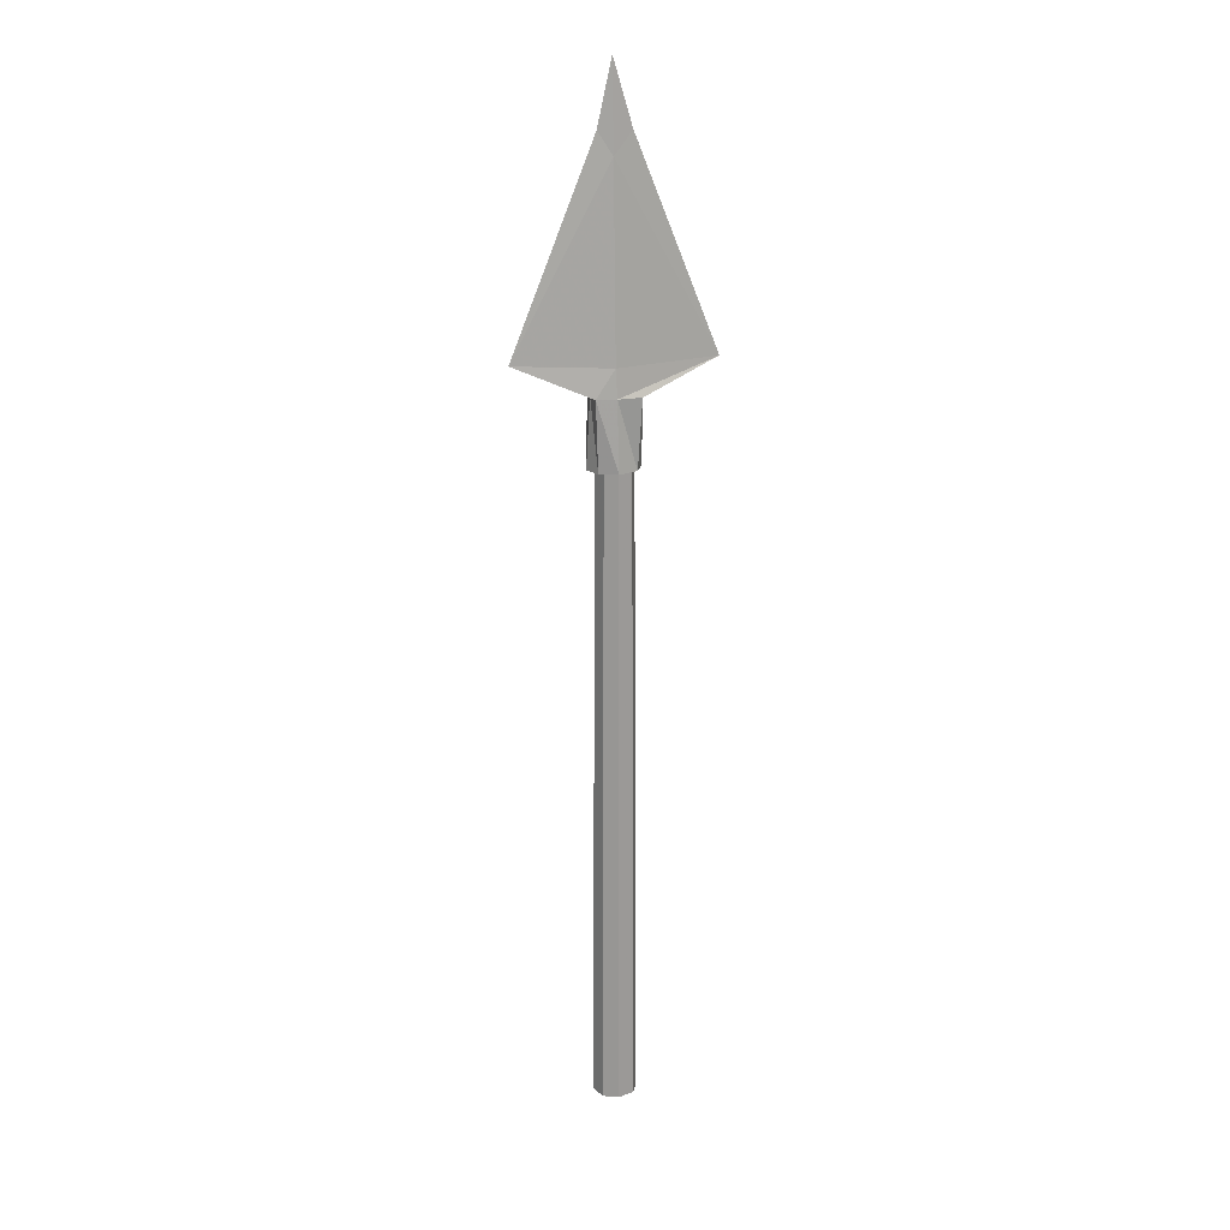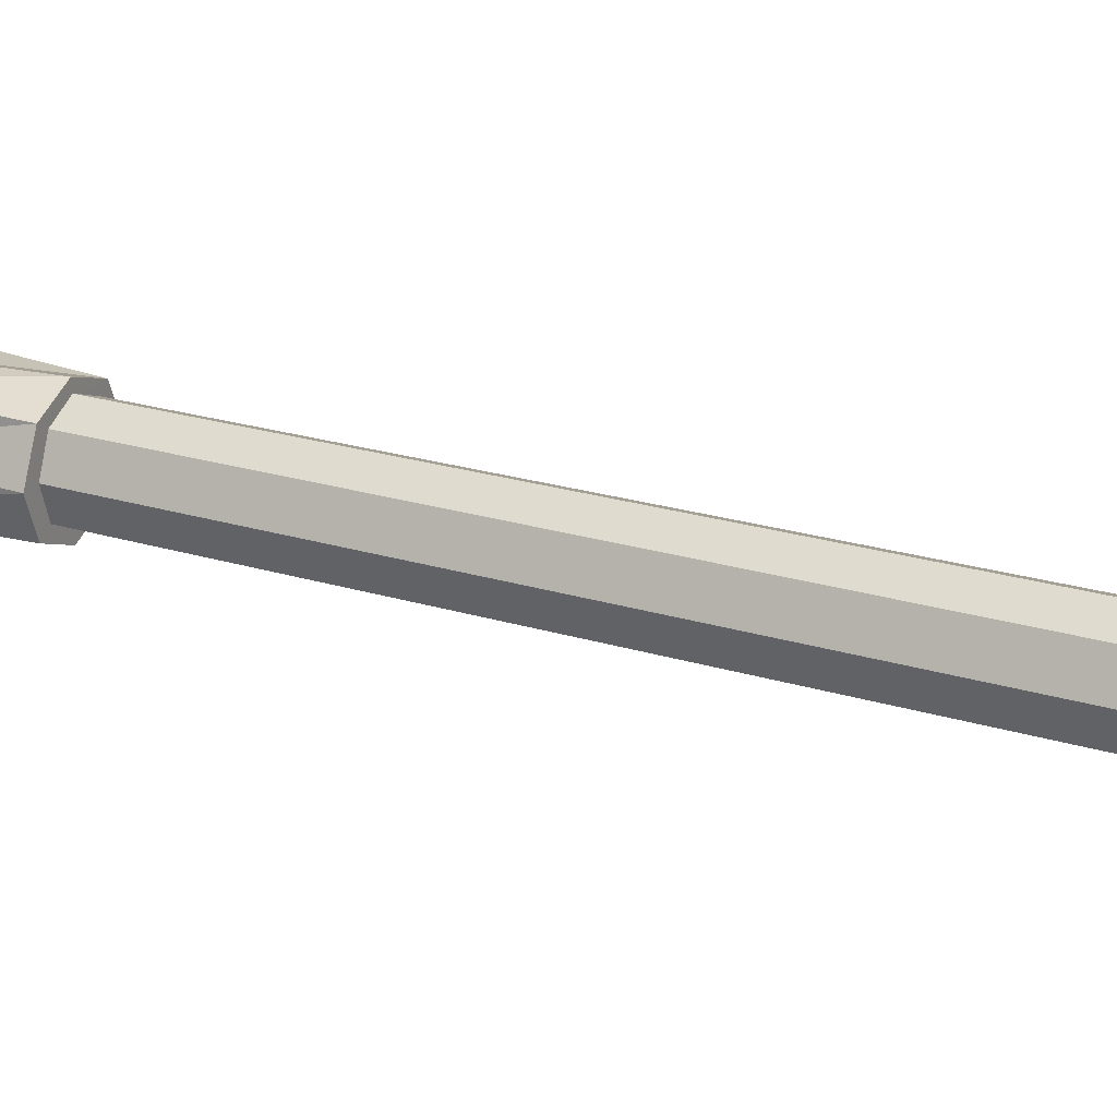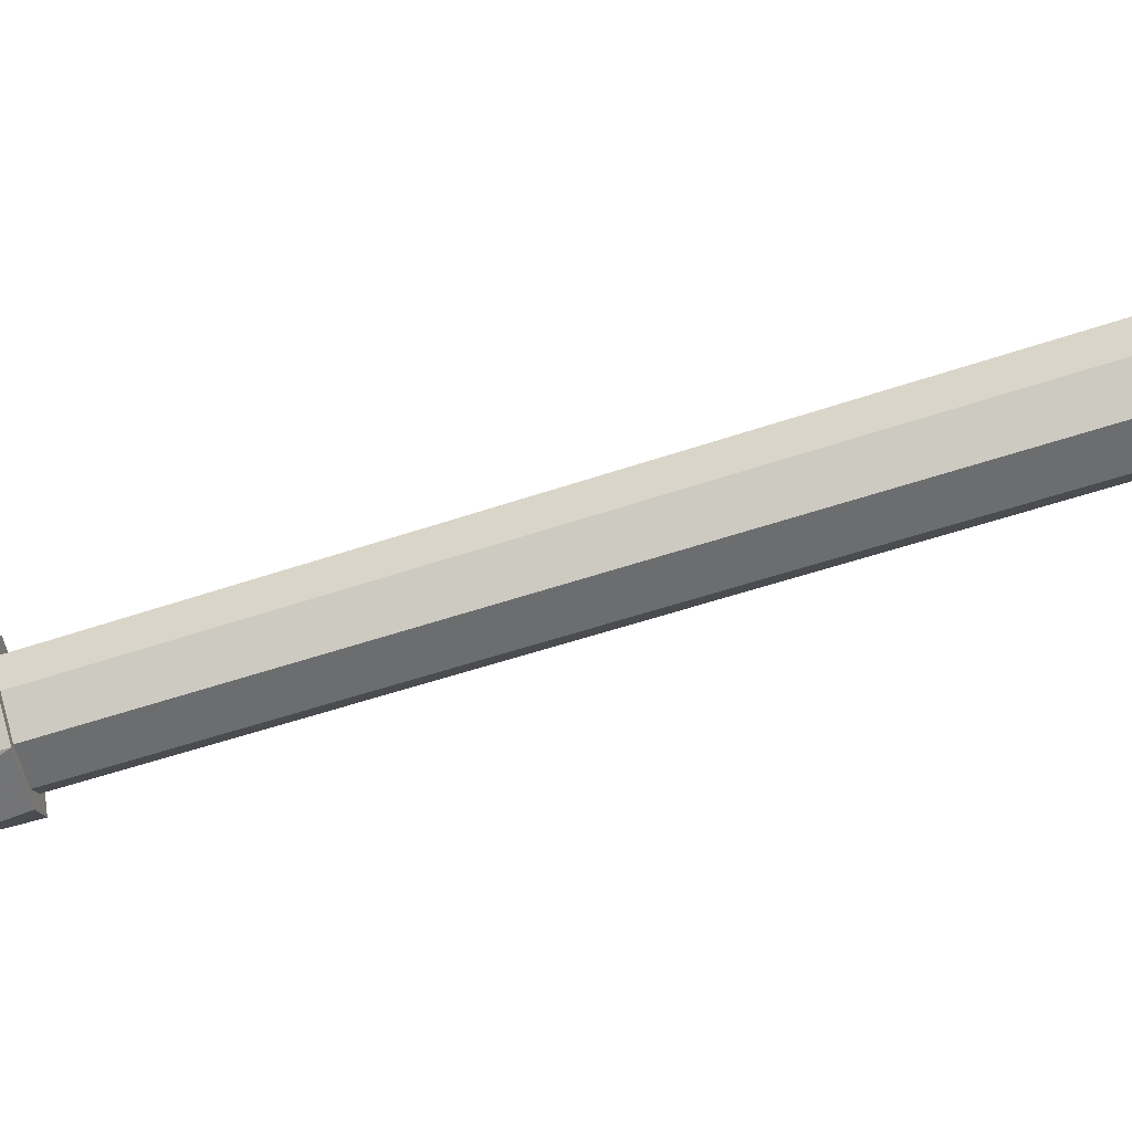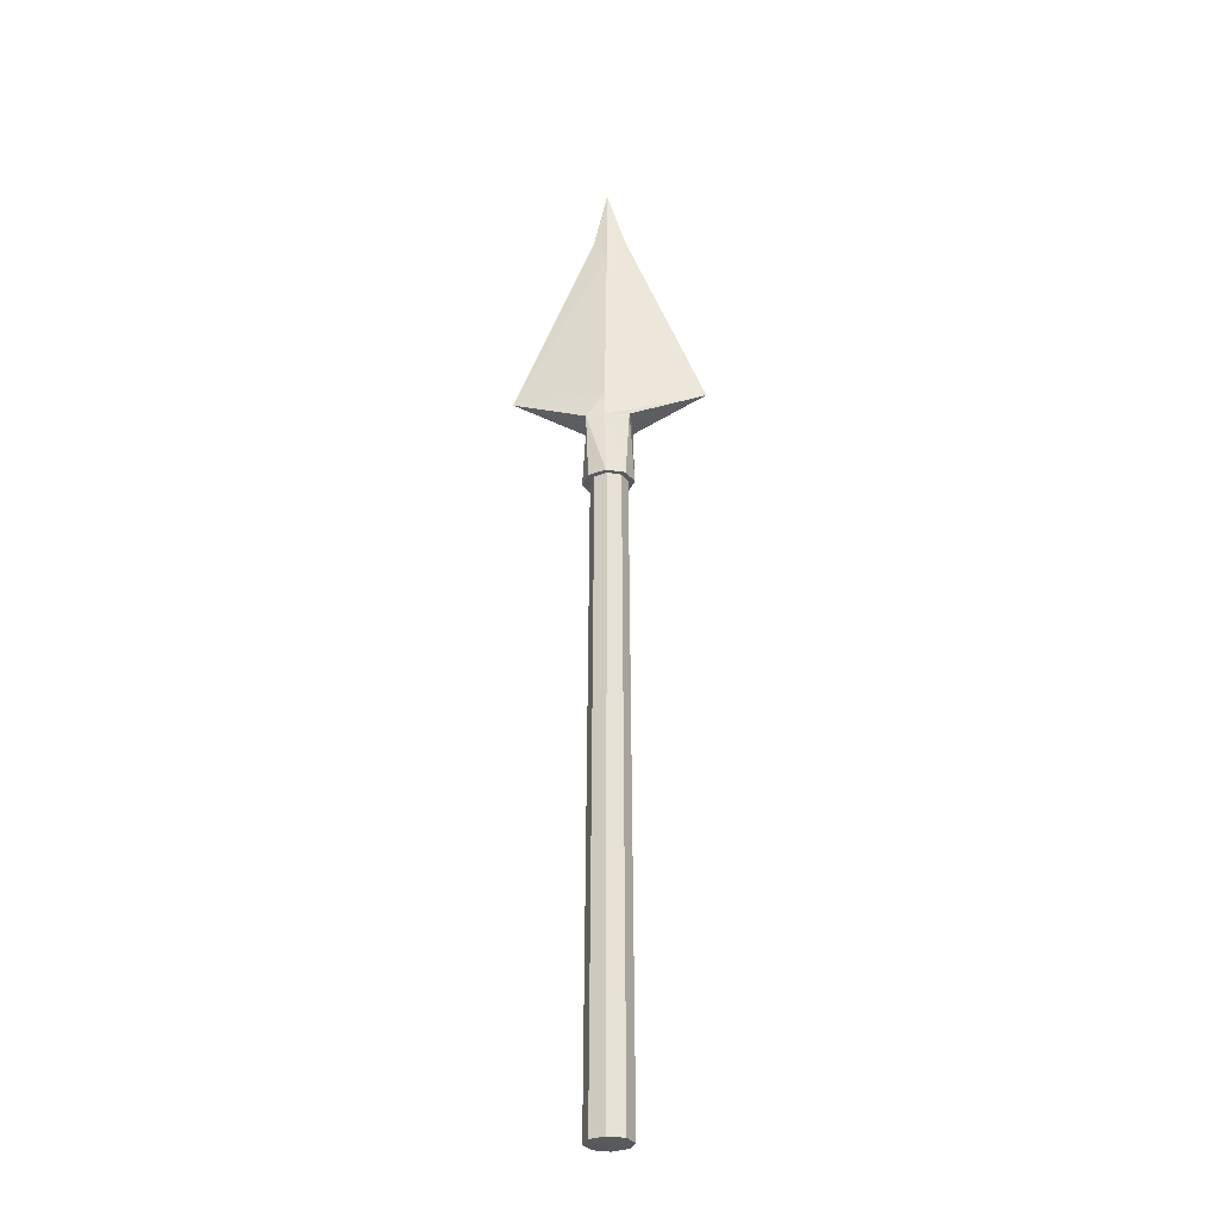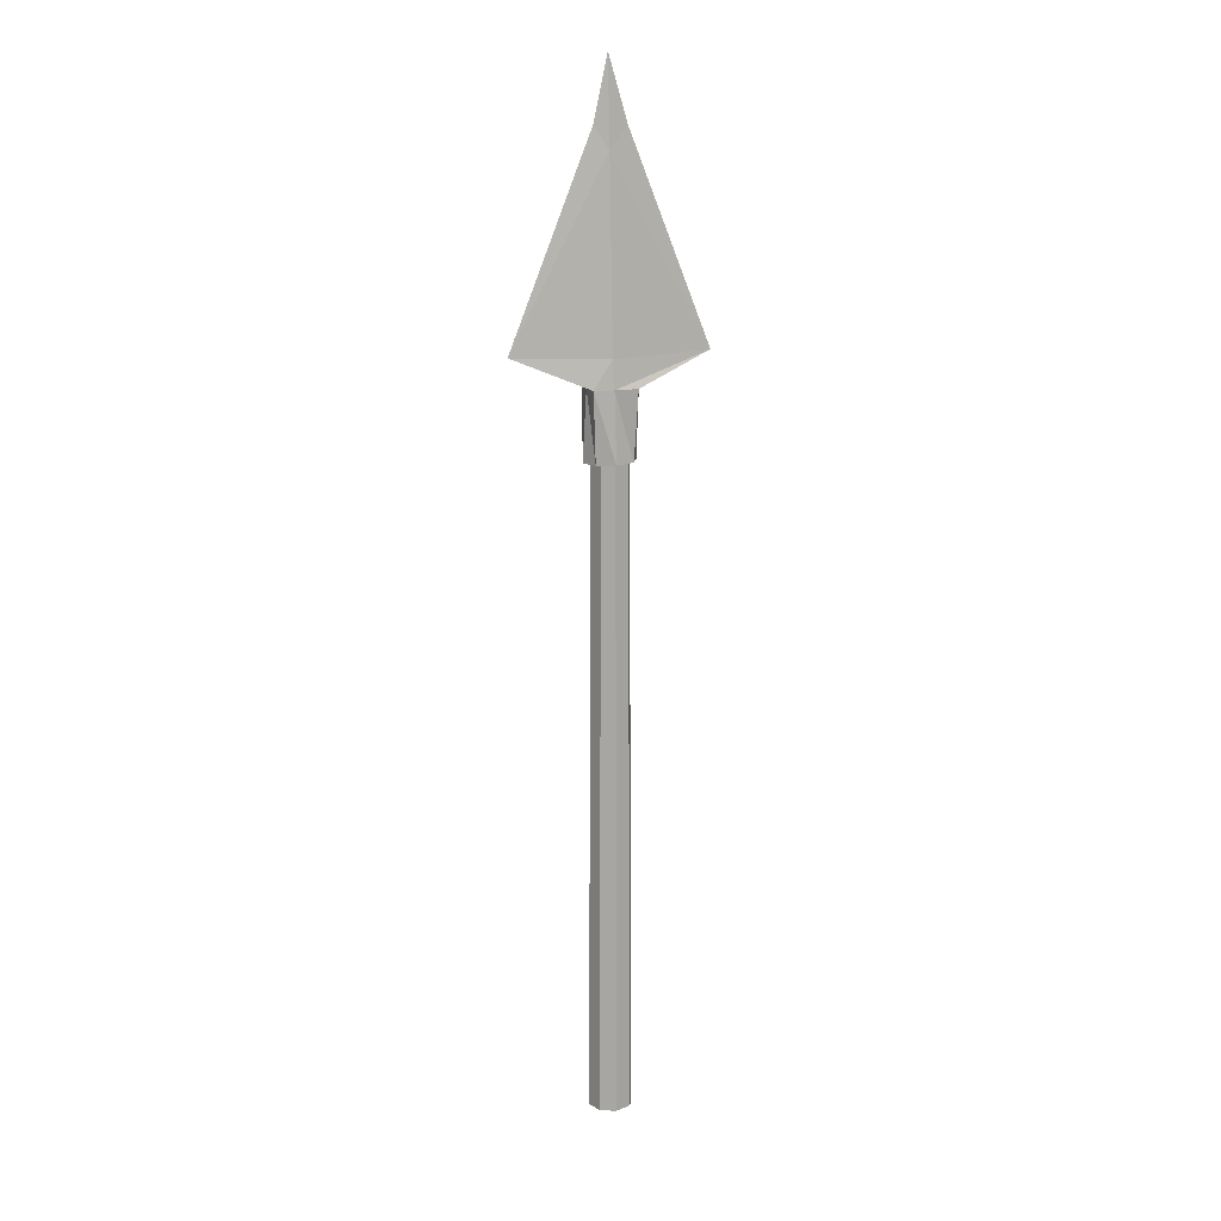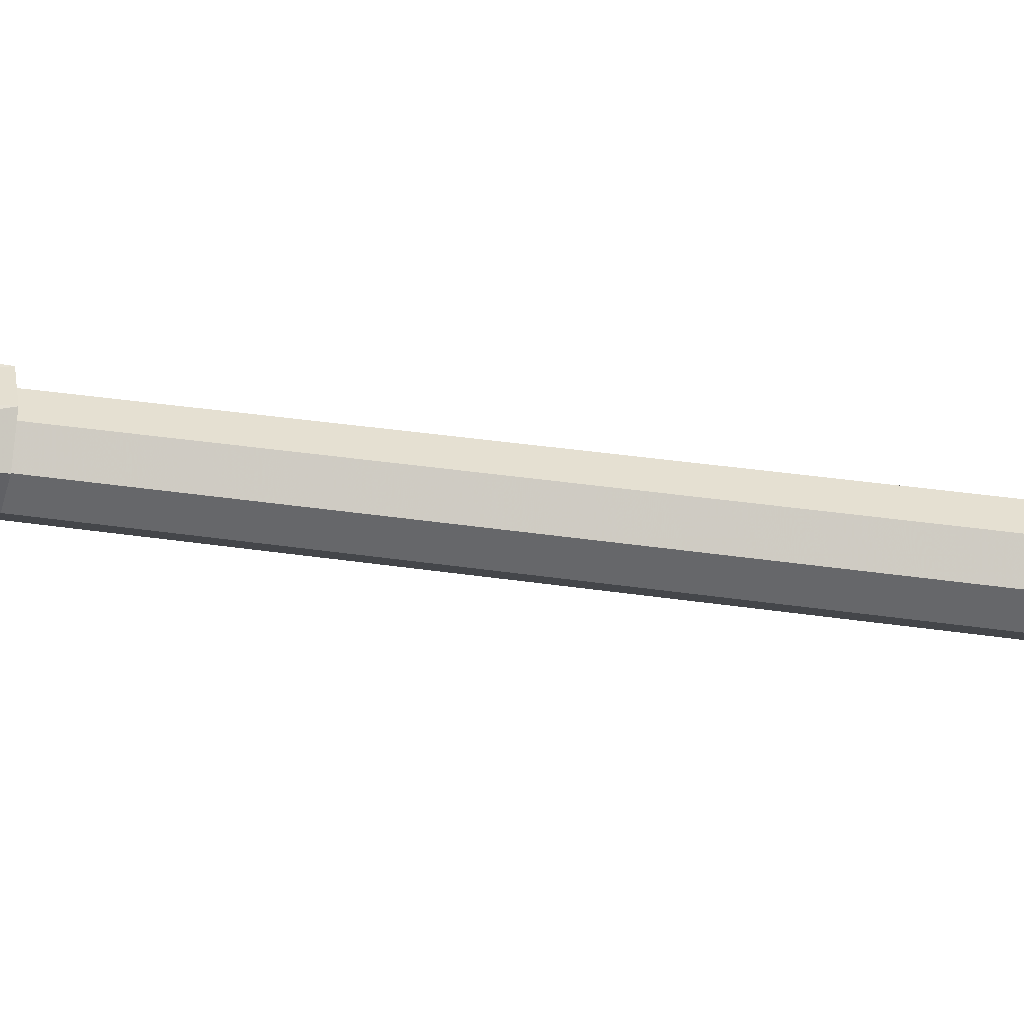
<metadata>
{"format":"obj","ext":"obj","renderer":"f3d","projection":"perspective","resolution":1024,"background":"white","views":[{"elev":20.2,"azim":-12.9,"up":"+Y"},{"elev":22.1,"azim":-61.4,"up":"+Z"},{"elev":-74.4,"azim":-73.1,"up":"+Z"},{"elev":-30.4,"azim":5.2,"up":"+Y"},{"elev":15.1,"azim":-17.4,"up":"+Y"},{"elev":-28.8,"azim":-103.3,"up":"+Z"}]}
</metadata>
<code>
v -0.02283 2.31 0.01974
v -0.02581 2.393 0.02145
v -0.02283 2.31 -0.01974
v -0.02581 2.393 -0.02145
v 0.02054 2.312 0.01974
v 0.02533 2.393 0.02145
v 0.02054 2.312 -0.01974
v 0.02533 2.393 -0.02145
v -0.1149 2.429 0
v 0.1149 2.429 0
v -0.01931 2.67 0
v 0.01932 2.67 0
v -0.03181 2.31 0
v -0.02733 2.393 0
v 0.02952 2.312 0
v 0.02685 2.393 0
v -0.001877 2.311 -0.02791
v -0.002803 2.393 -0.02366
v -0.001877 2.311 0.02791
v -0.002803 2.393 0.02366
v -0.003817 2.426 -0.02065
v -0.003817 2.426 0.02065
v -0.002803 2.644 -0.00615
v -0.002803 2.644 0.00615
v -0.002803 2.745 0
f 13 14 4 3
f 17 18 8 7
f 15 16 6 5
f 19 20 2 1
f 14 2 9
f 10 12 24 22
f 20 6 10 22
f 18 4 9 21
f 16 8 10
f 25 11 24
f 23 11 25
f 6 16 10
f 4 14 9
f 7 8 16 15
f 1 2 14 13
f 12 23 25
f 9 22 24 11
f 9 11 23 21
f 12 25 24
f 8 18 21 10
f 2 20 22 9
f 5 6 20 19
f 3 4 18 17
f 10 21 23 12
f 1 13 7 15 5 19
f 7 13 3 17
v 0.01523 2.337 -0.01559
v -0.001013 2.337 -0.02205
v -0.001013 2.337 0
v -0.02239 2.337 0
v 0.02169 2.337 0
v -0.001013 2.337 0.02205
v 0.01523 2.337 0.01559
v -0.01593 2.337 -0.01559
v -0.01593 2.337 0.01559
v 0.0183 1.538 -0.01864
v -0.001122 1.538 -0.02636
v -0.001122 1.538 0
v -0.02668 1.537 0
v 0.02602 1.538 0
v -0.001122 1.538 0.02636
v 0.0183 1.538 0.01864
v -0.01896 1.538 -0.01864
v -0.01896 1.538 0.01864
f 28 31 32 30
f 27 28 30 26
f 33 29 28 27
f 29 34 31 28
f 37 39 41 40
f 36 35 39 37
f 42 36 37 38
f 38 37 40 43
f 34 29 38 43
f 30 32 41 39
f 26 30 39 35
f 27 26 35 36
f 29 33 42 38
f 33 27 36 42
f 32 31 40 41
f 31 34 43 40

</code>
